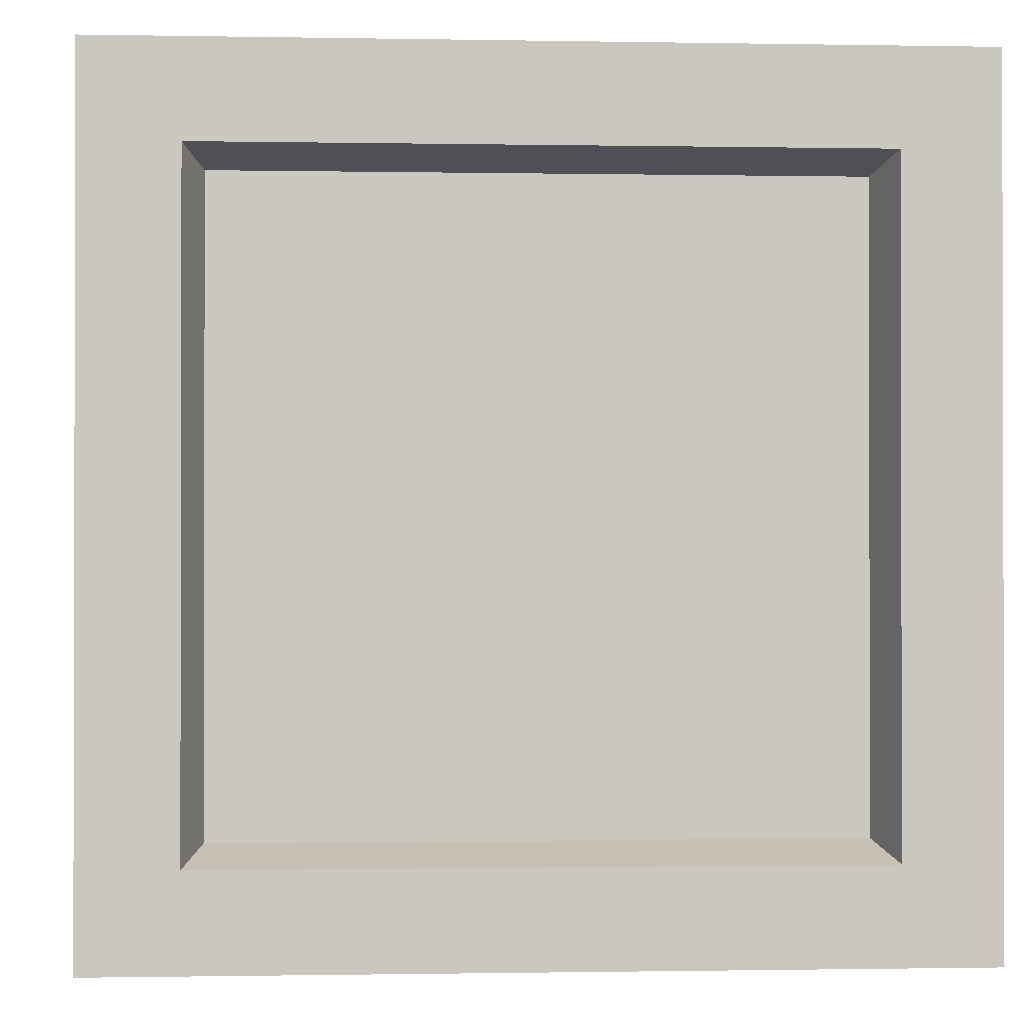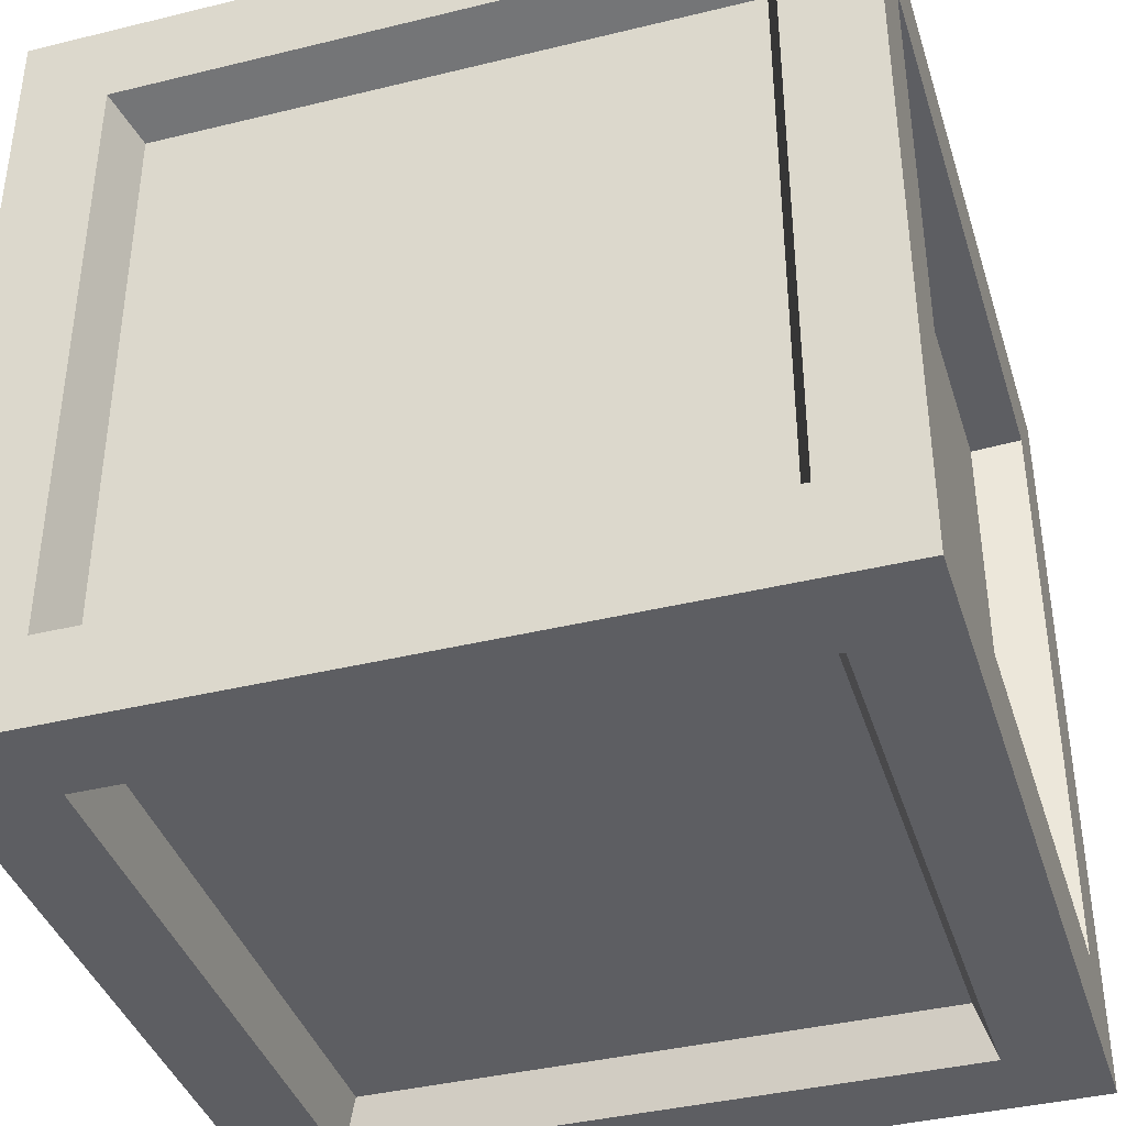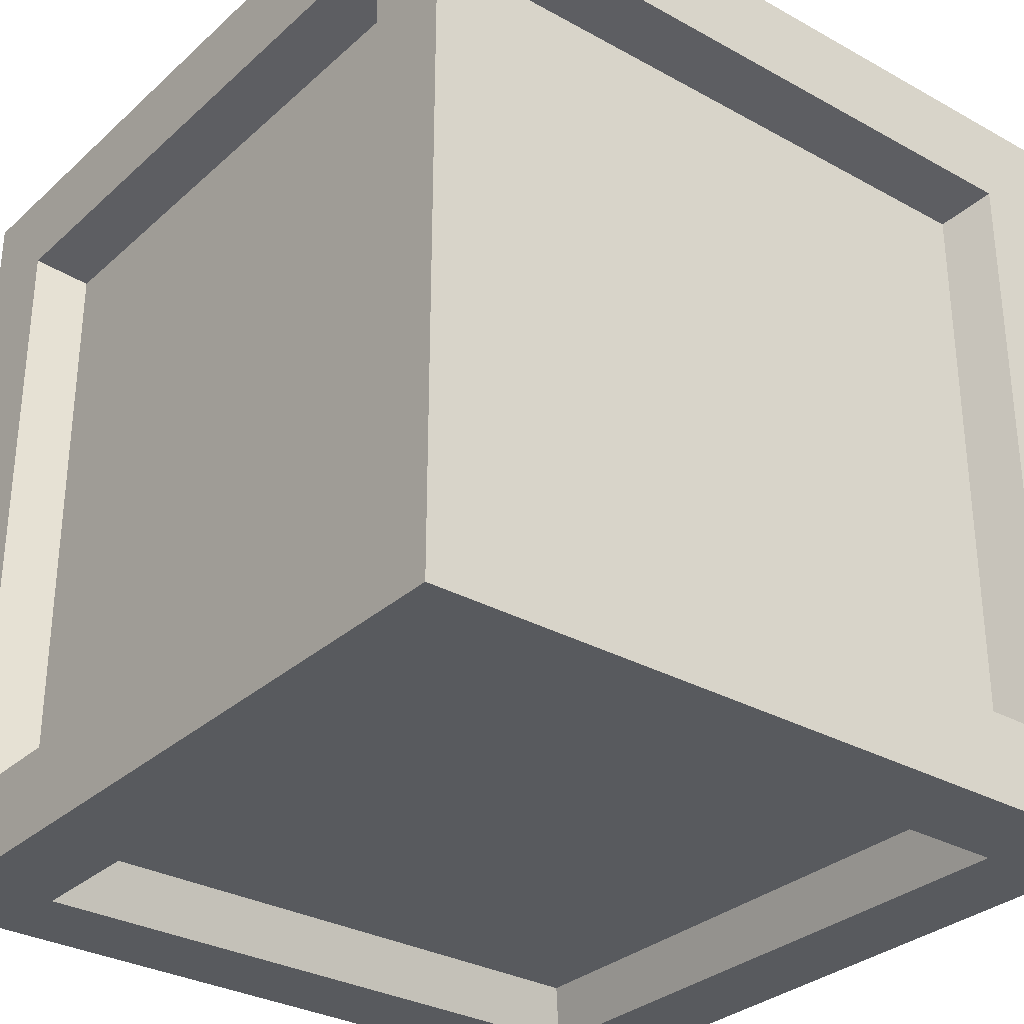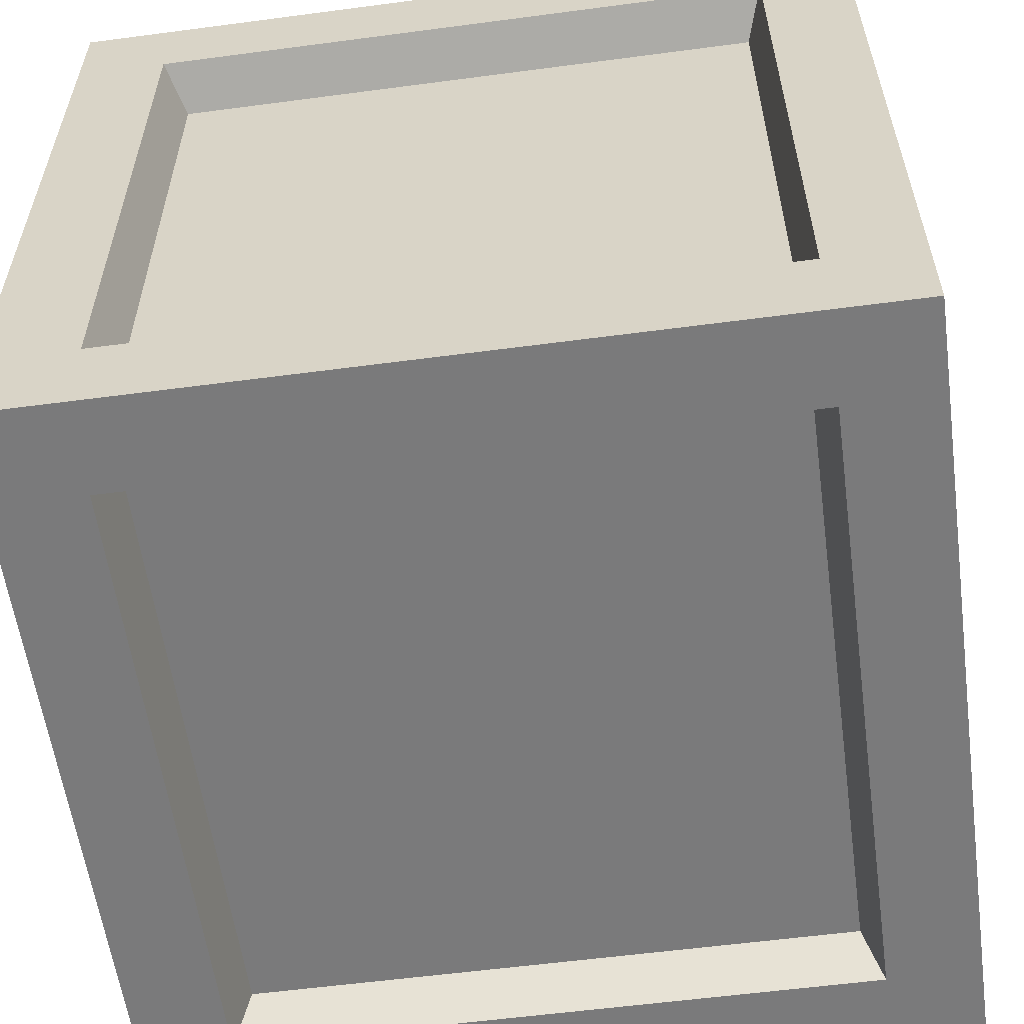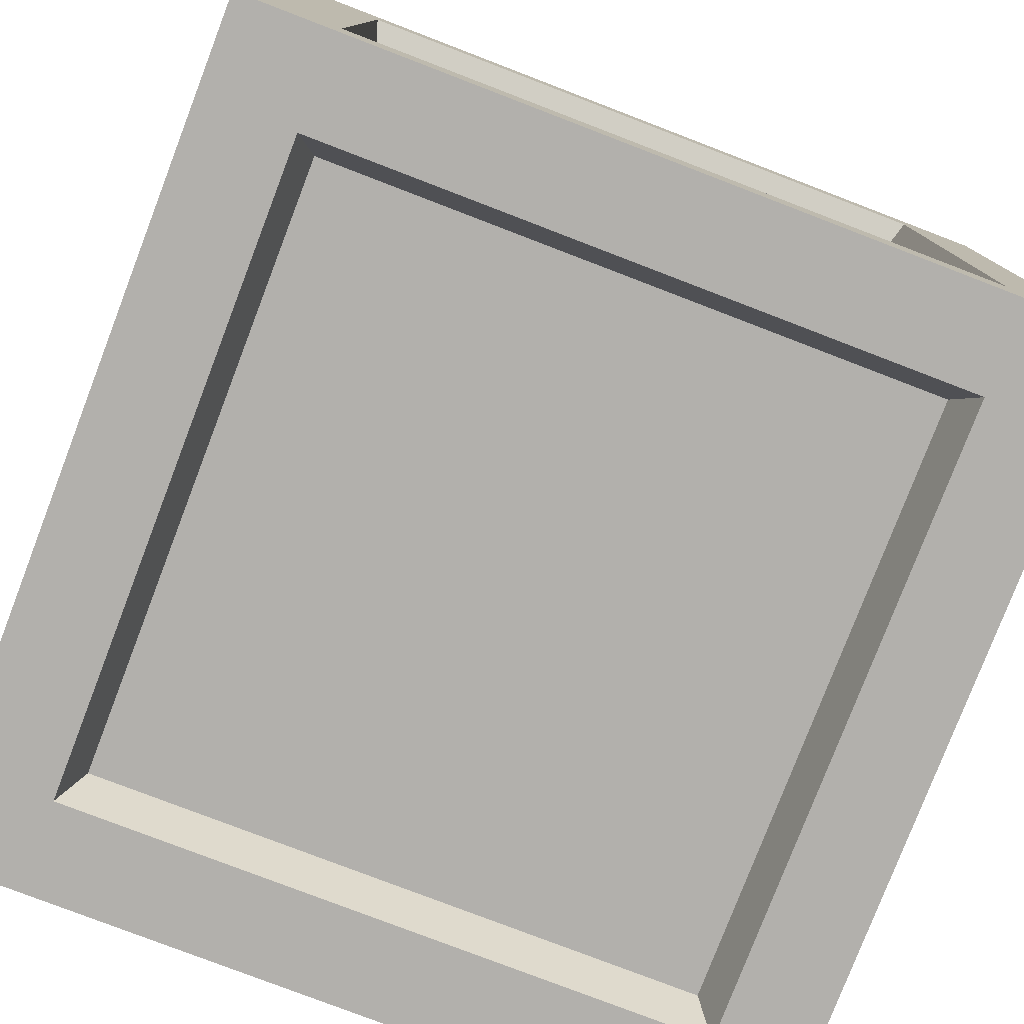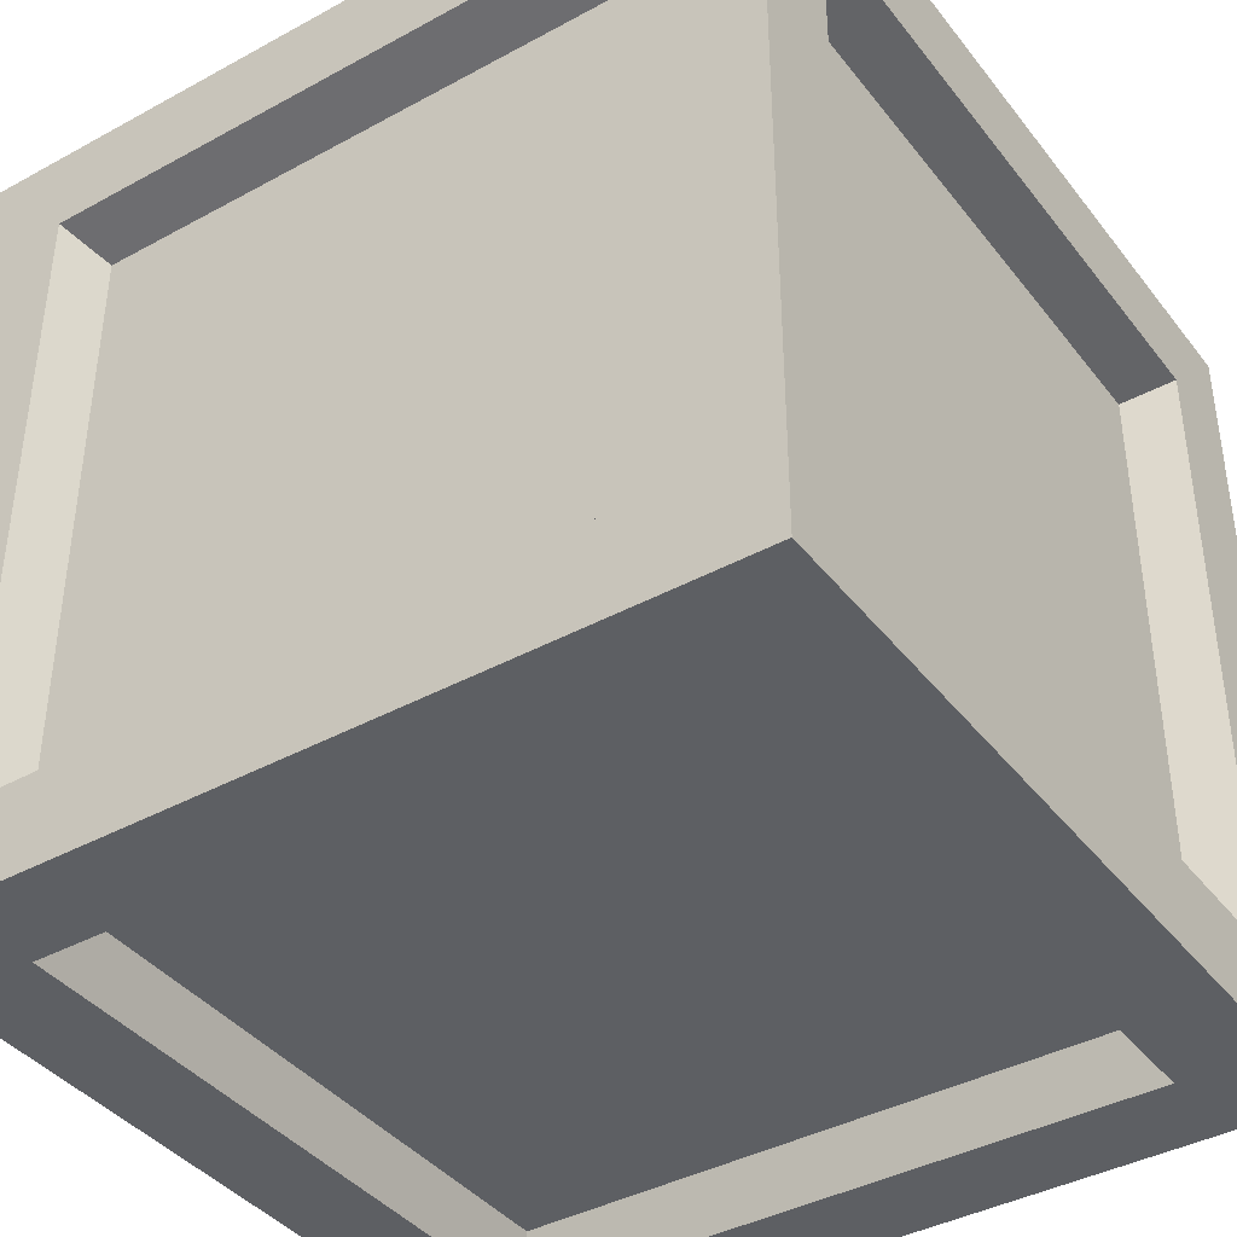
<metadata>
{"format":"obj","ext":"obj","renderer":"f3d","projection":"perspective","resolution":1024,"background":"white","views":[{"elev":-0.8,"azim":86.0,"up":"+Z"},{"elev":-39.2,"azim":-163.0,"up":"+Z"},{"elev":-31.1,"azim":-38.4,"up":"+Z"},{"elev":-58.1,"azim":97.8,"up":"+Z"},{"elev":-78.8,"azim":69.0,"up":"+Y"},{"elev":-40.0,"azim":-56.0,"up":"+Y"}]}
</metadata>
<code>
g default
v 0 -2e-06 80
v 80 -5e-06 80
v 0 80 80
v 80 80 80
v 8.982 8.982 80
v 71.02 8.982 80
v 71.02 71.02 80
v 8.982 71.02 80
v 10.72 10.72 74.88
v 69.28 10.72 74.88
v 69.28 69.28 74.88
v 10.72 69.28 74.88
v 0 80 0
v 80 80 0
v 8.982 80 71.02
v 71.02 80 71.02
v 71.02 80 8.982
v 8.982 80 8.982
v 10.72 74.88 69.28
v 69.28 74.88 69.28
v 69.28 74.88 10.72
v 10.72 74.88 10.72
v 80 -3e-06 0
v 80 8.982 71.02
v 80 8.982 8.982
v 80 71.02 8.982
v 80 71.02 71.02
v 74.88 10.72 69.28
v 74.88 10.72 10.72
v 74.88 69.28 10.72
v 74.88 69.28 69.28
v 0 0 0
v 71.02 8.982 0
v 8.982 8.982 0
v 8.982 71.02 0
v 71.02 71.02 0
v 69.28 10.72 5.116
v 10.72 10.72 5.116
v 10.72 69.28 5.116
v 69.28 69.28 5.116
v 0 8.982 8.982
v 0 8.982 71.02
v 0 71.02 71.02
v 0 71.02 8.982
v 5.116 10.72 10.72
v 5.116 10.72 69.28
v 5.116 69.28 69.28
v 5.116 69.28 10.72
v 8.982 0 8.982
v 71.02 0 8.982
v 71.02 0 71.02
v 8.982 0 71.02
v 10.72 5.116 10.72
v 69.28 5.116 10.72
v 69.28 5.116 69.28
v 10.72 5.116 69.28
g Large_Alphabet_Block
f 9 10 11 12
f 1 2 6 5
f 2 4 7 6
f 4 3 8 7
f 3 1 5 8
f 5 6 10 9
f 6 7 11 10
f 7 8 12 11
f 8 5 9 12
f 19 20 21 22
f 3 4 16 15
f 4 14 17 16
f 14 13 18 17
f 13 3 15 18
f 15 16 20 19
f 16 17 21 20
f 17 18 22 21
f 18 15 19 22
f 28 29 30 31
f 2 23 25 24
f 23 14 26 25
f 14 4 27 26
f 4 2 24 27
f 24 25 29 28
f 25 26 30 29
f 26 27 31 30
f 27 24 28 31
f 37 38 39 40
f 23 32 34 33
f 32 13 35 34
f 13 14 36 35
f 14 23 33 36
f 33 34 38 37
f 34 35 39 38
f 35 36 40 39
f 36 33 37 40
f 45 46 47 48
f 32 1 42 41
f 1 3 43 42
f 3 13 44 43
f 13 32 41 44
f 41 42 46 45
f 42 43 47 46
f 43 44 48 47
f 44 41 45 48
f 53 54 55 56
f 32 23 50 49
f 23 2 51 50
f 2 1 52 51
f 1 32 49 52
f 49 50 54 53
f 50 51 55 54
f 51 52 56 55
f 52 49 53 56

</code>
